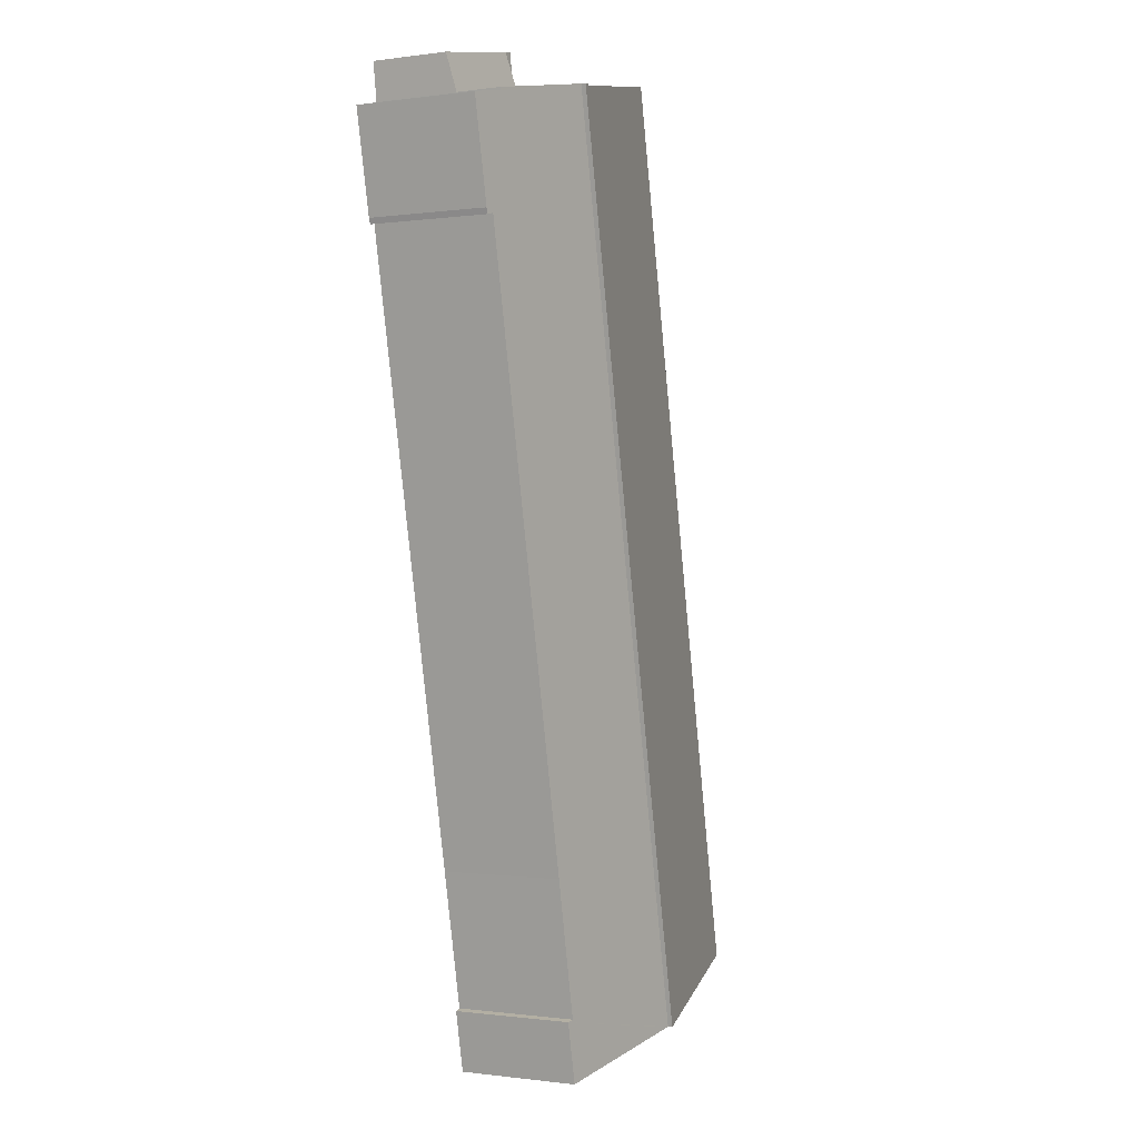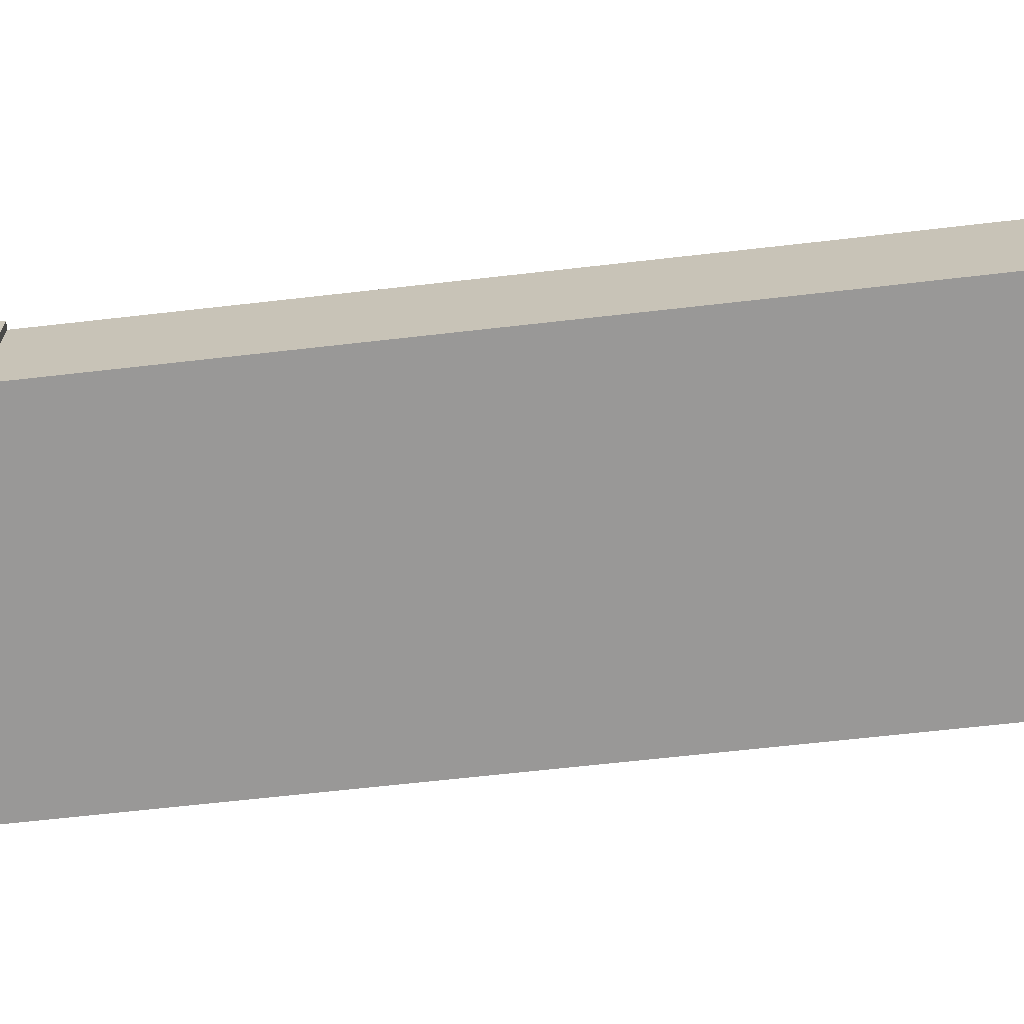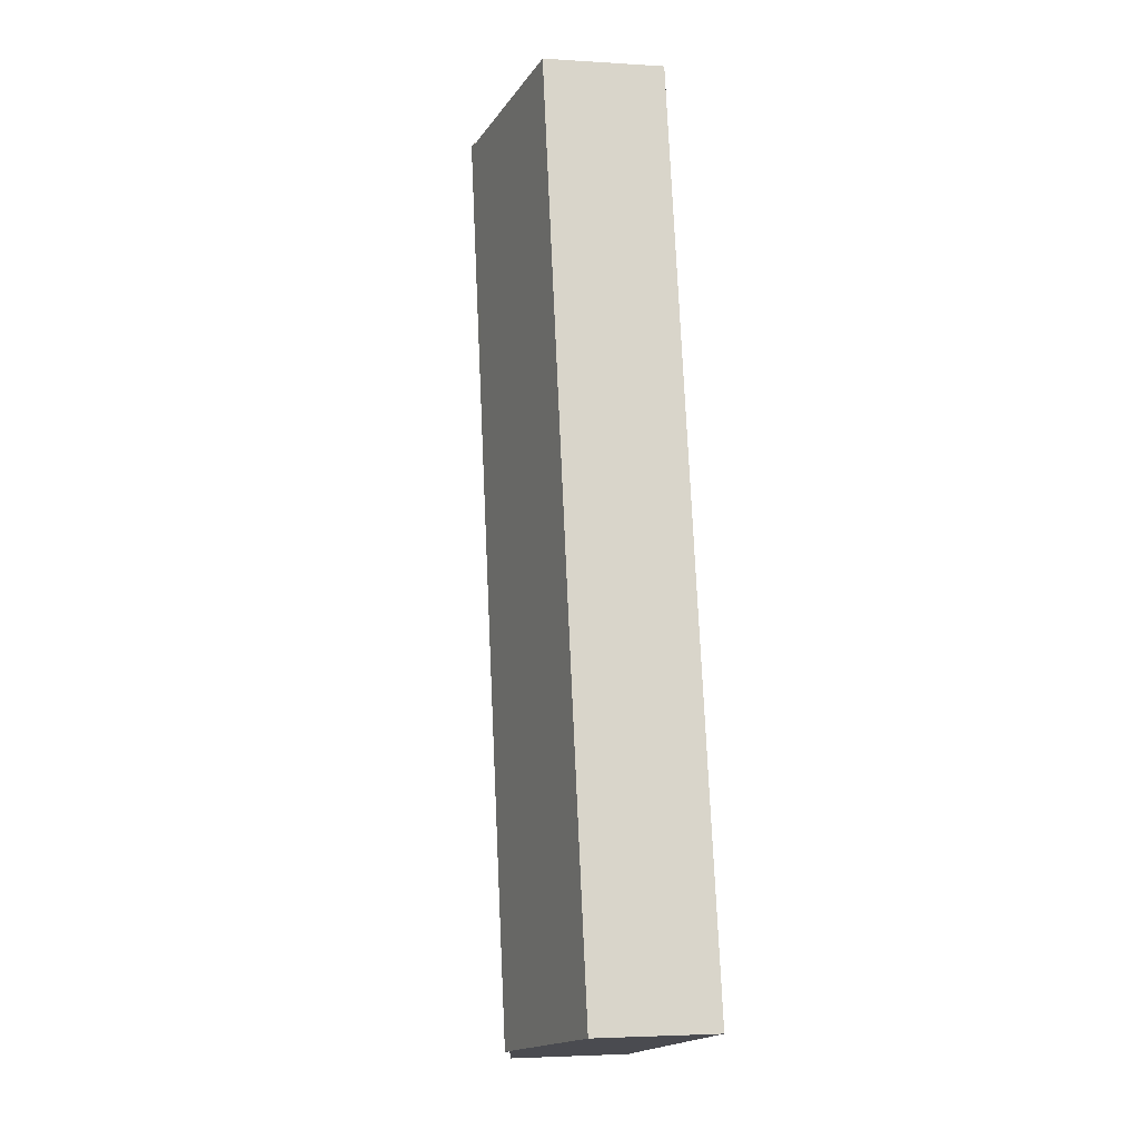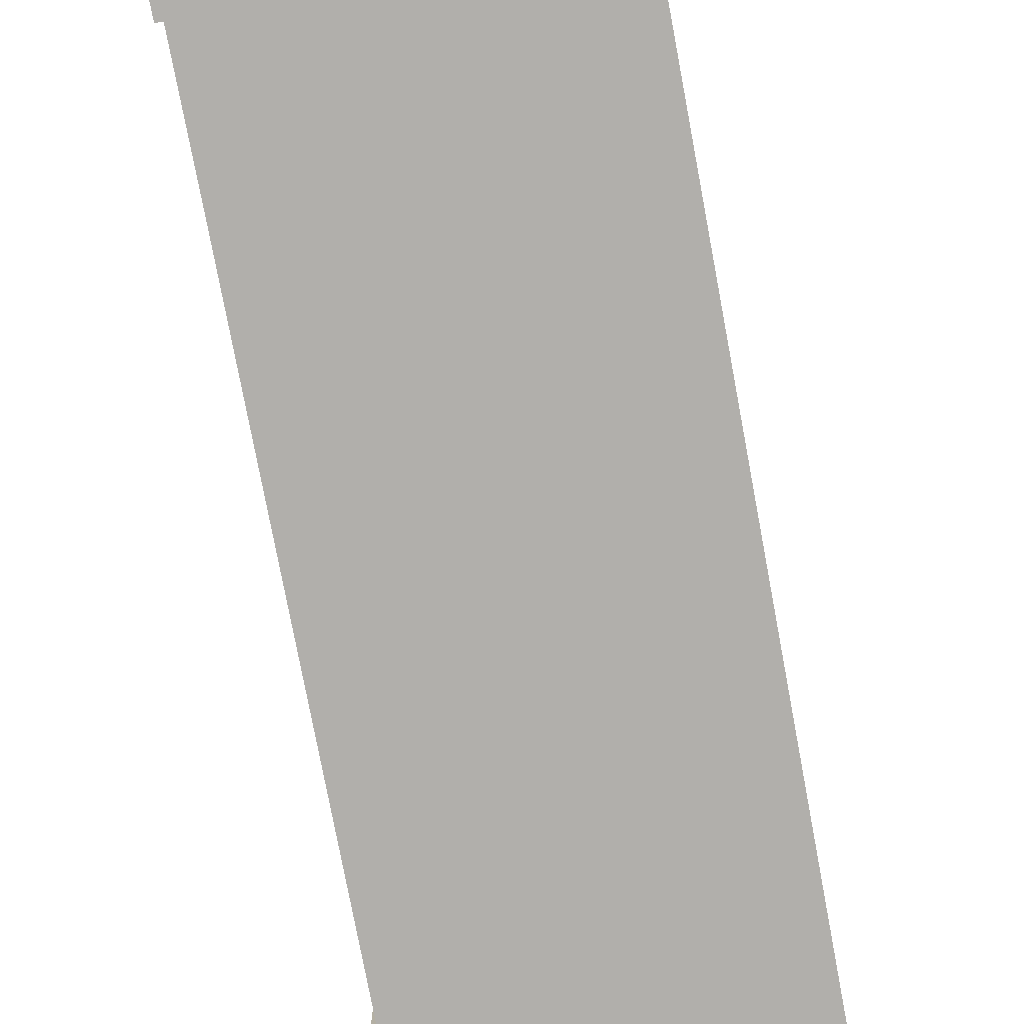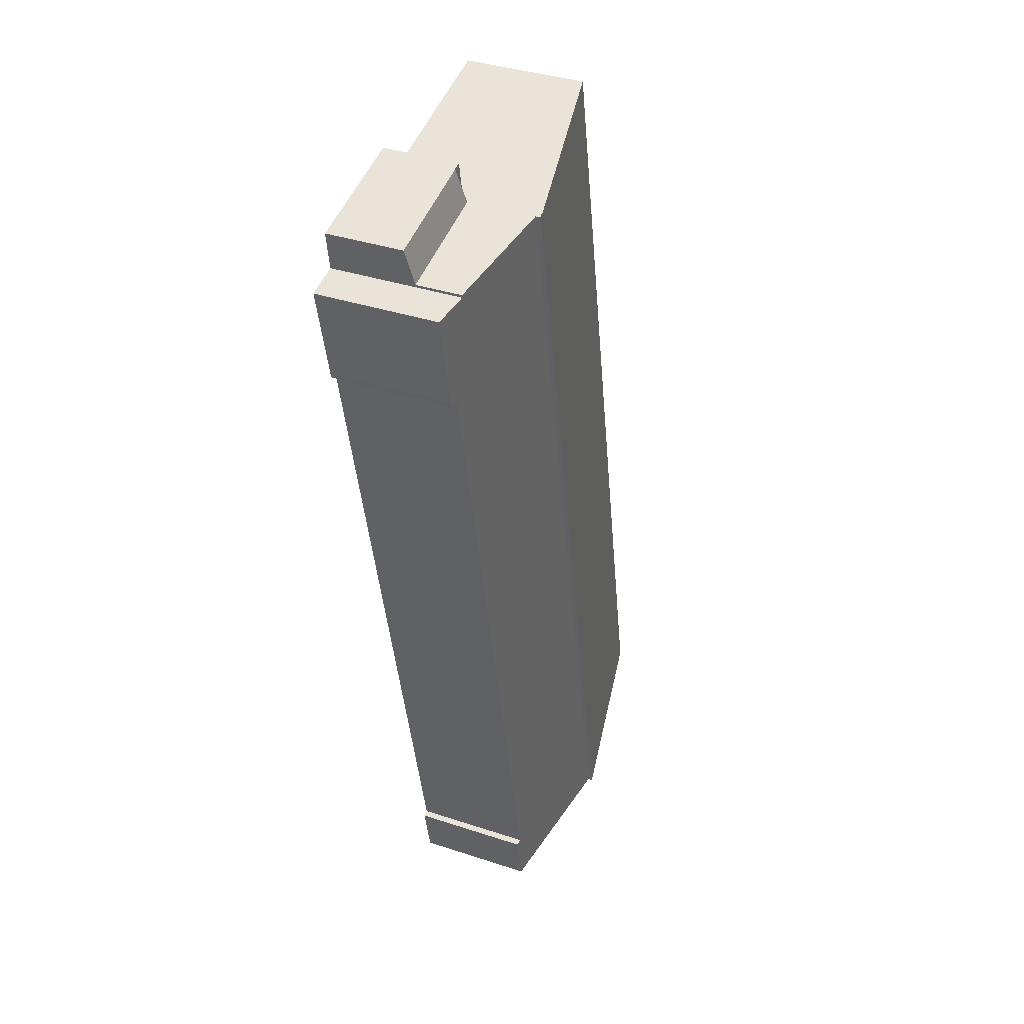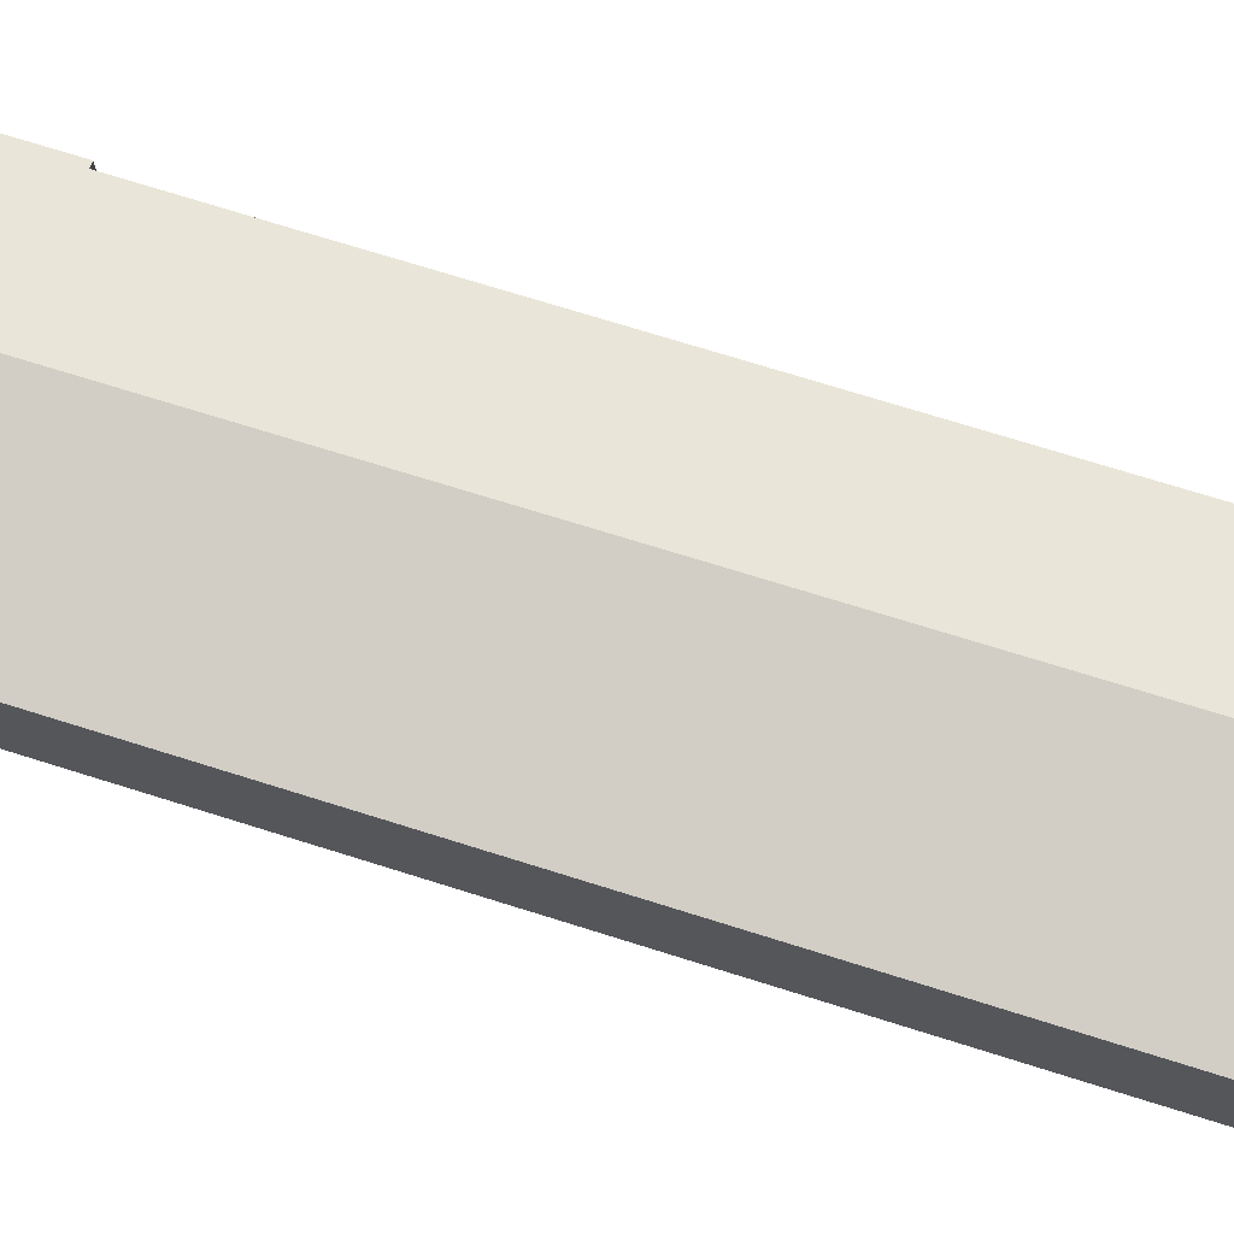
<metadata>
{"format":"obj","ext":"obj","renderer":"f3d","projection":"perspective","resolution":1024,"background":"white","views":[{"elev":-0.5,"azim":117.0,"up":"+Z"},{"elev":-68.7,"azim":108.4,"up":"+Y"},{"elev":-3.2,"azim":-102.5,"up":"+Z"},{"elev":-78.1,"azim":-157.3,"up":"+Y"},{"elev":38.1,"azim":112.7,"up":"+Z"},{"elev":71.7,"azim":-60.5,"up":"+Y"}]}
</metadata>
<code>
v  25.62 9.399 -5.351
v  27.14 9.291 -0.817
v  26.15 9.291 -5.473
v  14.97 11.54 -3.126
v  14.84 11.57 -3.1
v  26.64 9.392 -0.697
v  29.6 11.56 65.98
v  28.8 9.4 9.653
v  38.54 9.413 55.67
v  39.22 9.293 55.92
v  38.23 9.814 63.95
v  40.83 9.29 63.43
v  40.26 9.405 63.54
v  38.26 9.817 64.17
v  38.58 9.405 55.66
v  39.07 9.304 55.5
v  38.23 -3.916e-15 63.95
v  40.83 -3.884e-15 63.43
v  40.26 -3.891e-15 63.54
v  26.64 4.268e-17 -0.697
v  27.14 5.003e-17 -0.817
v  29.6 -4.04e-15 65.98
v  38.26 -3.929e-15 64.17
v  39.22 -3.424e-15 55.92
v  39.07 -3.398e-15 55.5
v  38.54 -3.409e-15 55.67
v  28.8 -5.911e-16 9.653
v  26.15 3.351e-16 -5.473
v  38.58 -3.408e-15 55.66
v  25.62 3.277e-16 -5.351
v  14.97 1.914e-16 -3.126
v  14.84 1.898e-16 -3.1
v  29.6 5.786 65.98
v  29.49 5.786 68.84
v  30.18 5.786 68.69
v  29.34 5.786 68.06
v  28.96 5.786 66.11
v  28.96 -4.048e-15 66.11
v  29.49 -4.215e-15 68.84
v  29.34 -4.167e-15 68.06
v  30.18 -4.206e-15 68.69
v  29.6 6.417 65.98
v  38.67 5.809 66.9
v  38.26 6.414 64.17
v  33.19 5.807 68.06
v  30.18 5.806 68.69
v  38.67 -4.096e-15 66.9
v  33.19 -4.167e-15 68.06
v  29.6 11.92 65.98
v  28.93 11.8 65.95
v  28.96 11.8 66.11
v  14.84 11.92 -3.1
v  24.75 11.05 66.85
v  19.13 10.04 68.06
v  18.29 9.884 68.24
v  0 9.244 5.66e-16
v  14.74 9.244 69
v  14.54 9.244 68.06
v  14.27 9.244 66.8
v  0 0 0
v  14.27 -4.09e-15 66.8
v  14.54 -4.167e-15 68.06
v  14.74 -4.225e-15 69
v  28.93 -4.038e-15 65.95
v  24.75 -4.093e-15 66.85
v  19.13 -4.167e-15 68.06
v  18.29 -4.178e-15 68.24
g defaultobject
f 1 2 3
f 2 1 4
f 2 4 5
f 2 5 6
f 6 5 7
f 6 7 8
f 8 7 9
f 9 7 10
f 10 7 11
f 10 11 12
f 12 11 13
f 11 7 14
f 15 10 16
f 10 15 9
f 17 13 11
f 13 17 12
f 12 17 18
f 18 17 19
f 20 2 6
f 2 20 21
f 22 14 7
f 14 22 23
f 12 24 10
f 24 12 18
f 10 25 16
f 25 10 24
f 26 8 9
f 8 26 27
f 8 27 6
f 6 27 20
f 21 3 2
f 3 21 28
f 23 11 14
f 11 23 17
f 15 26 9
f 26 15 16
f 26 16 25
f 26 25 29
f 3 30 1
f 30 3 28
f 30 4 1
f 4 30 31
f 4 31 5
f 5 31 32
f 32 7 5
f 7 32 22
f 21 30 28
f 24 29 25
f 29 24 26
f 18 17 24
f 17 18 19
f 31 22 32
f 22 31 30
f 22 30 20
f 20 30 21
f 22 20 27
f 22 27 26
f 22 26 24
f 22 24 17
f 22 17 23
f 33 34 35
f 34 33 36
f 36 33 37
f 38 36 37
f 36 38 34
f 34 38 39
f 39 38 40
f 39 35 34
f 35 39 41
f 41 33 35
f 33 41 22
f 22 37 33
f 37 22 38
f 40 41 39
f 41 40 22
f 22 40 38
f 42 43 44
f 43 42 45
f 45 42 46
f 41 45 46
f 45 41 43
f 43 41 47
f 47 41 48
f 43 23 44
f 23 43 47
f 44 22 42
f 22 44 23
f 22 46 42
f 46 22 41
f 48 23 47
f 23 48 22
f 22 48 41
f 49 50 51
f 50 49 52
f 50 52 53
f 53 52 54
f 54 52 55
f 55 52 56
f 55 56 57
f 57 56 58
f 58 56 59
f 60 59 56
f 59 60 61
f 59 61 58
f 58 61 62
f 58 62 57
f 57 62 63
f 64 51 50
f 51 64 38
f 63 55 57
f 55 63 54
f 54 63 53
f 53 63 50
f 50 63 64
f 64 63 65
f 65 63 66
f 66 63 67
f 51 22 49
f 22 51 38
f 22 52 49
f 52 22 32
f 32 56 52
f 56 32 60
f 38 64 22
f 22 60 32
f 60 22 64
f 60 64 65
f 60 65 66
f 60 66 67
f 60 67 63
f 60 63 62
f 60 62 61

</code>
